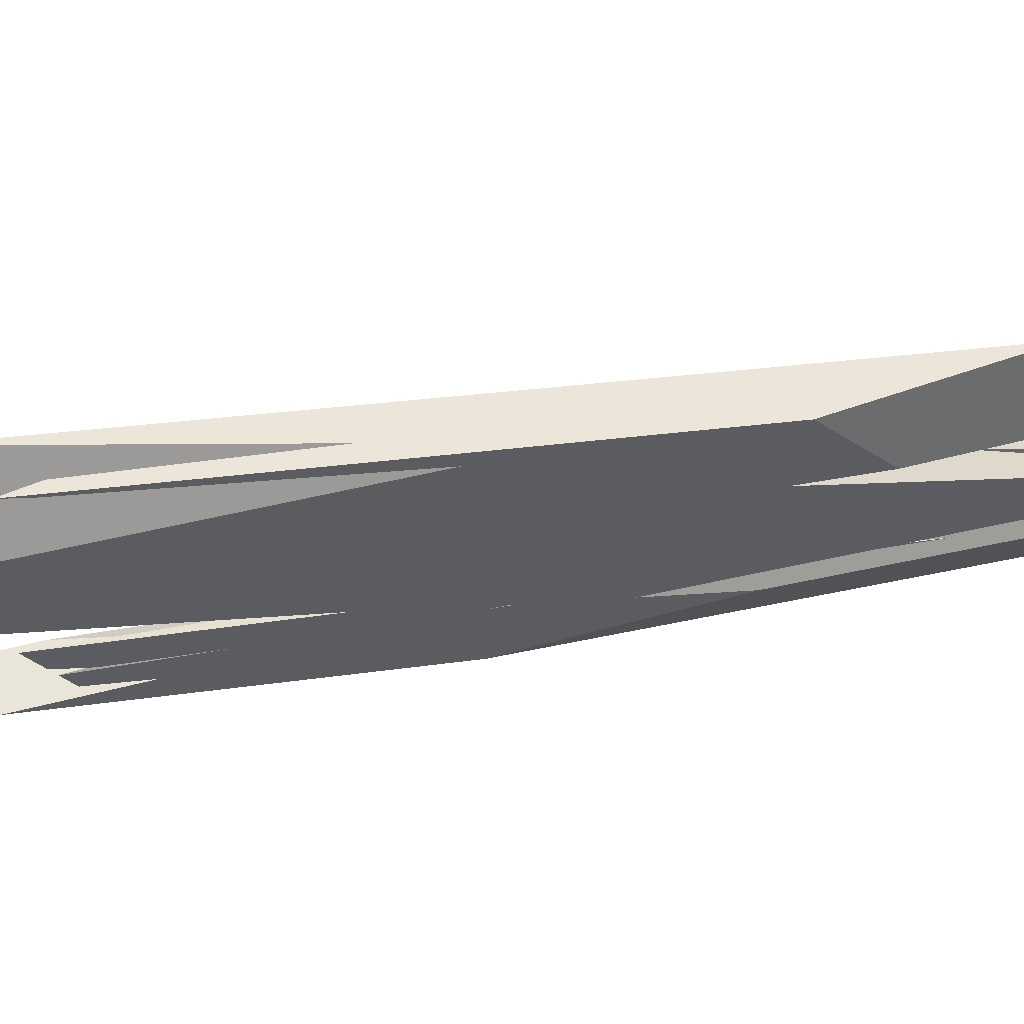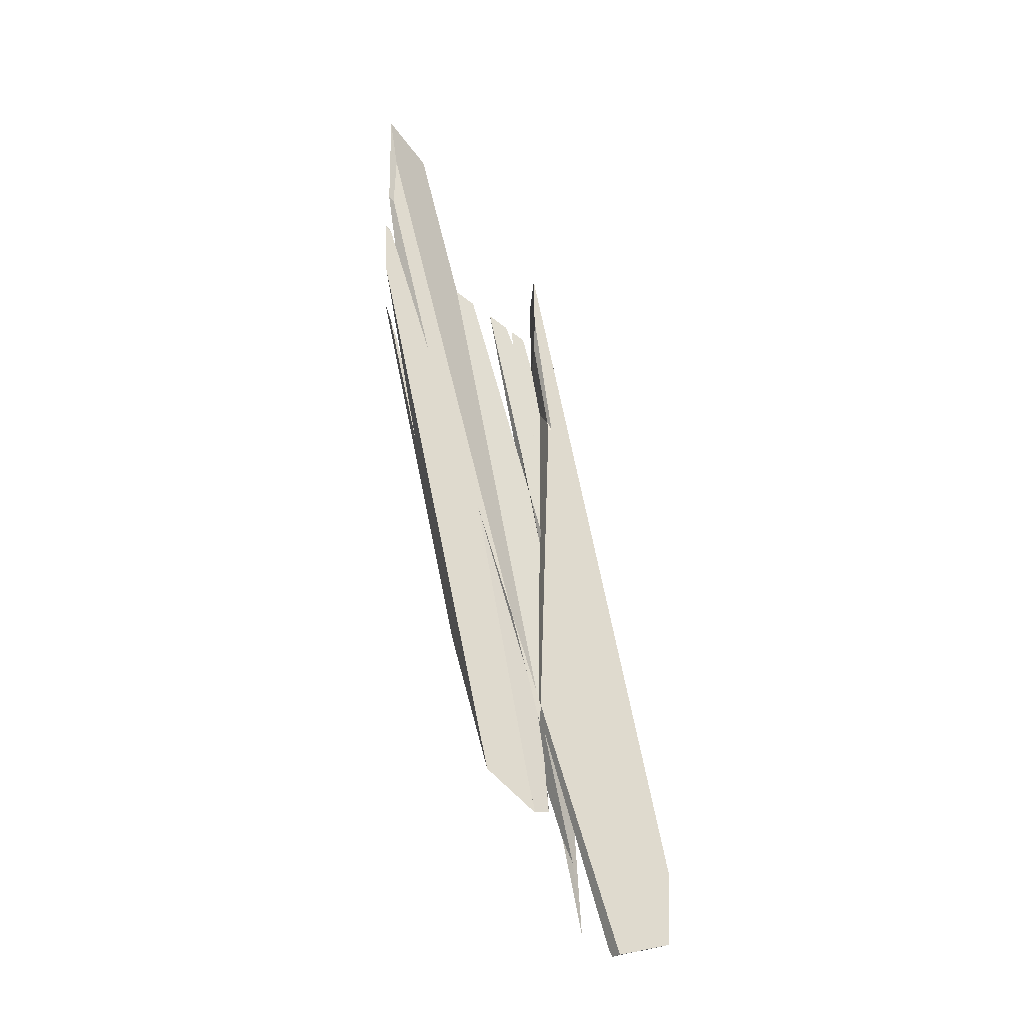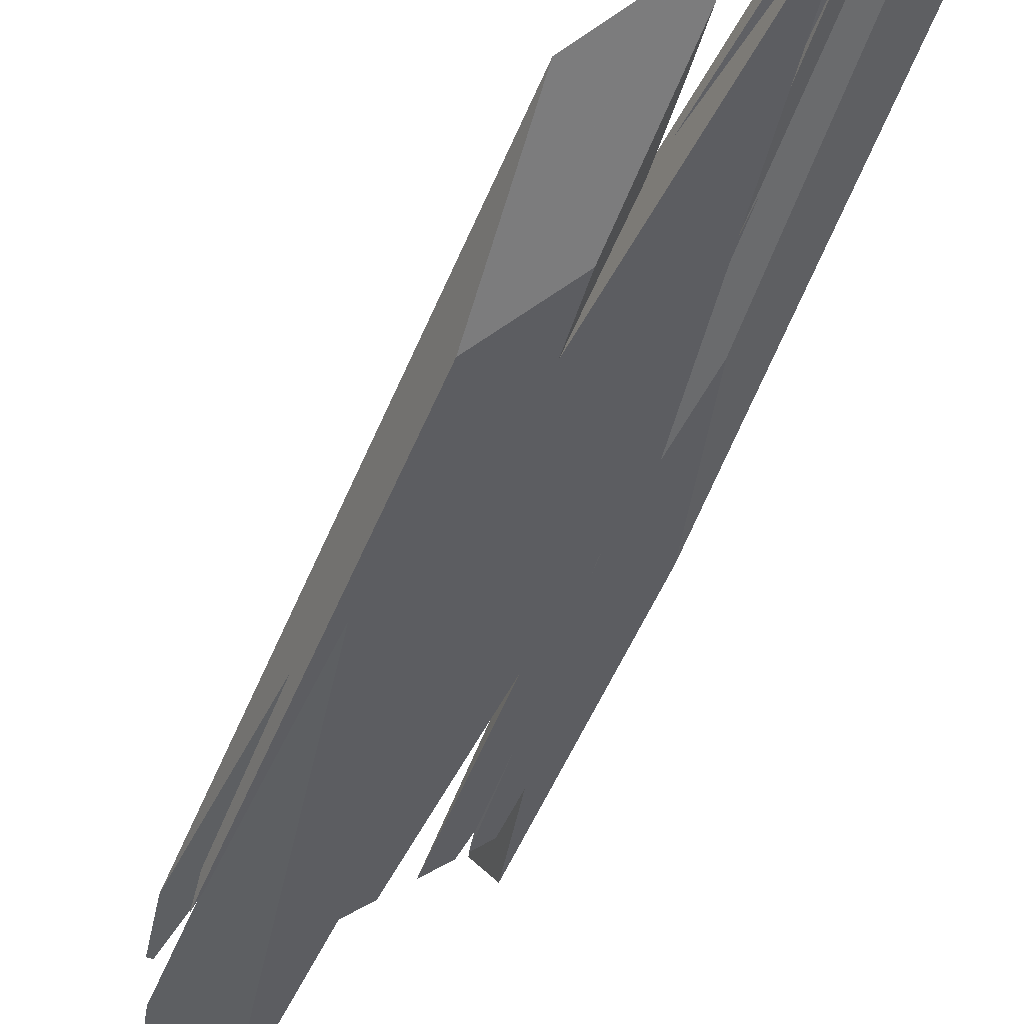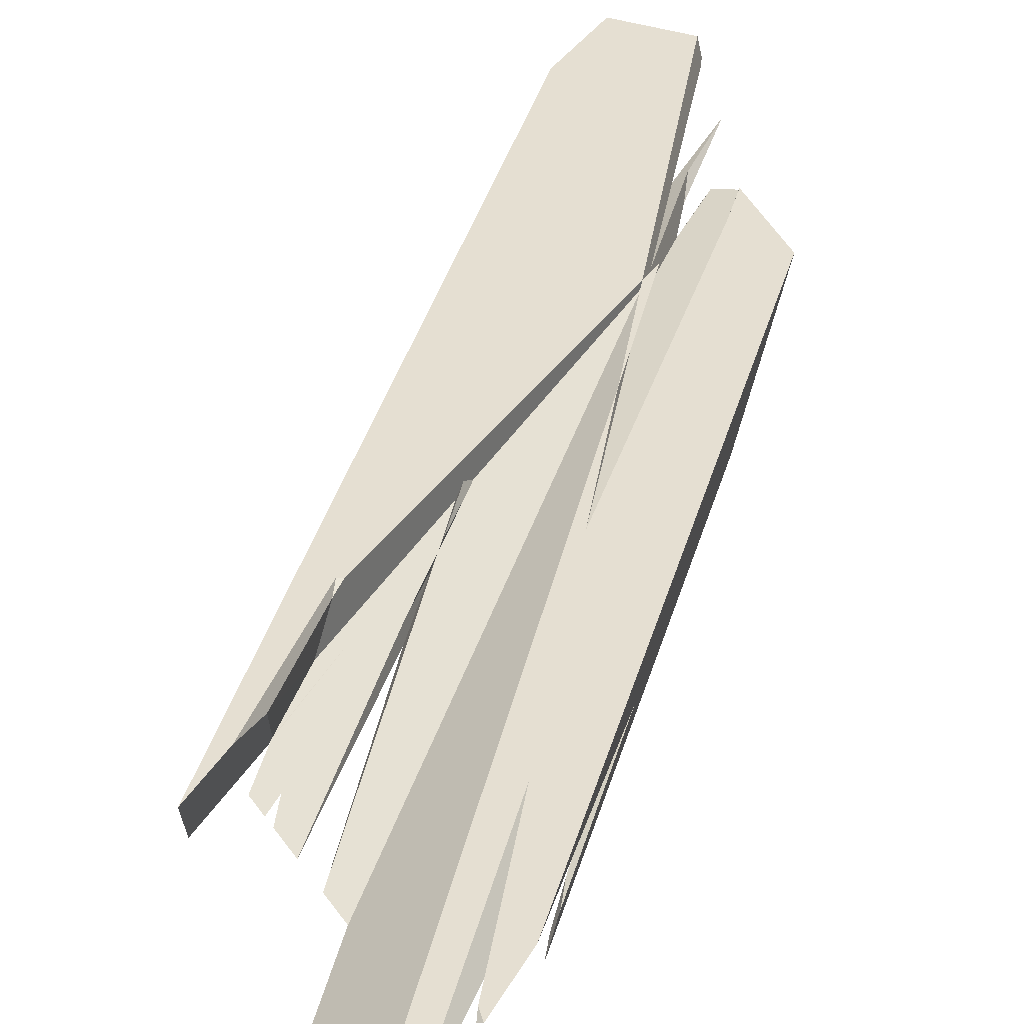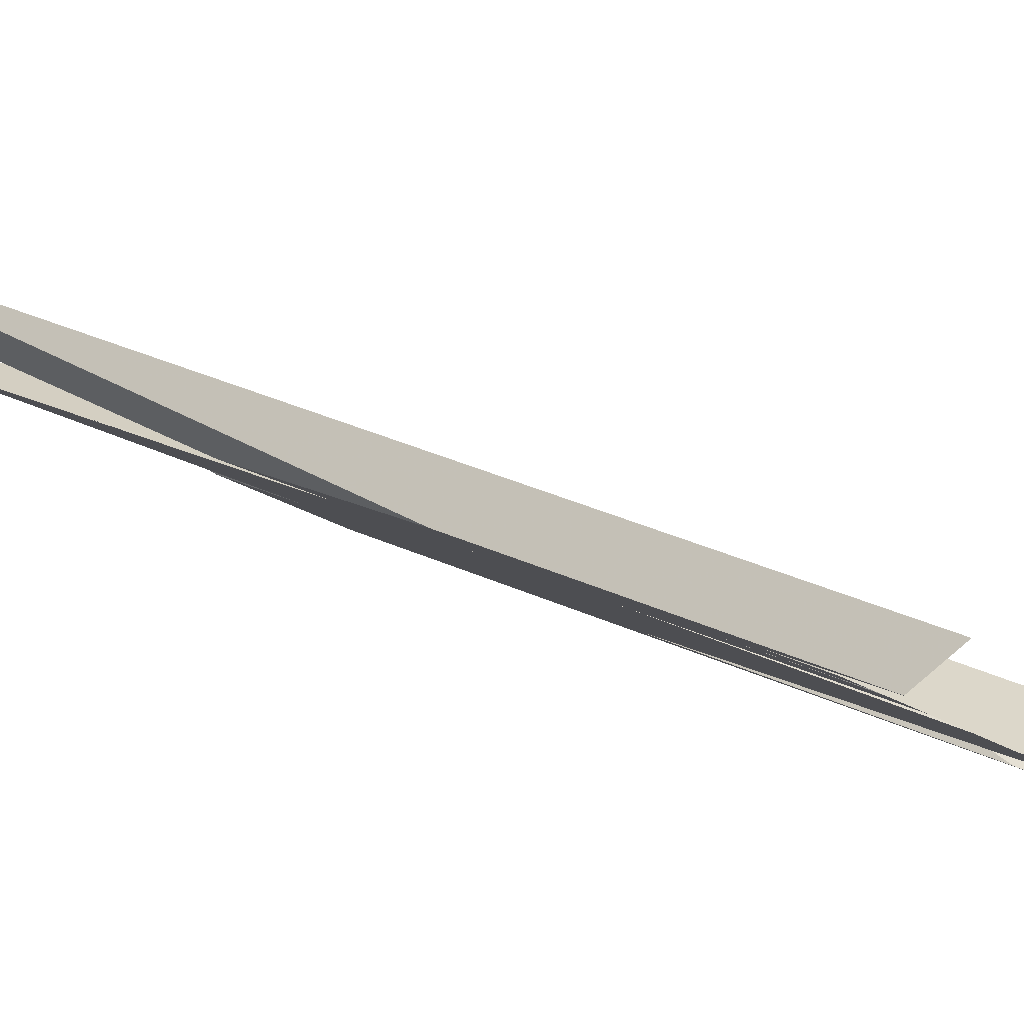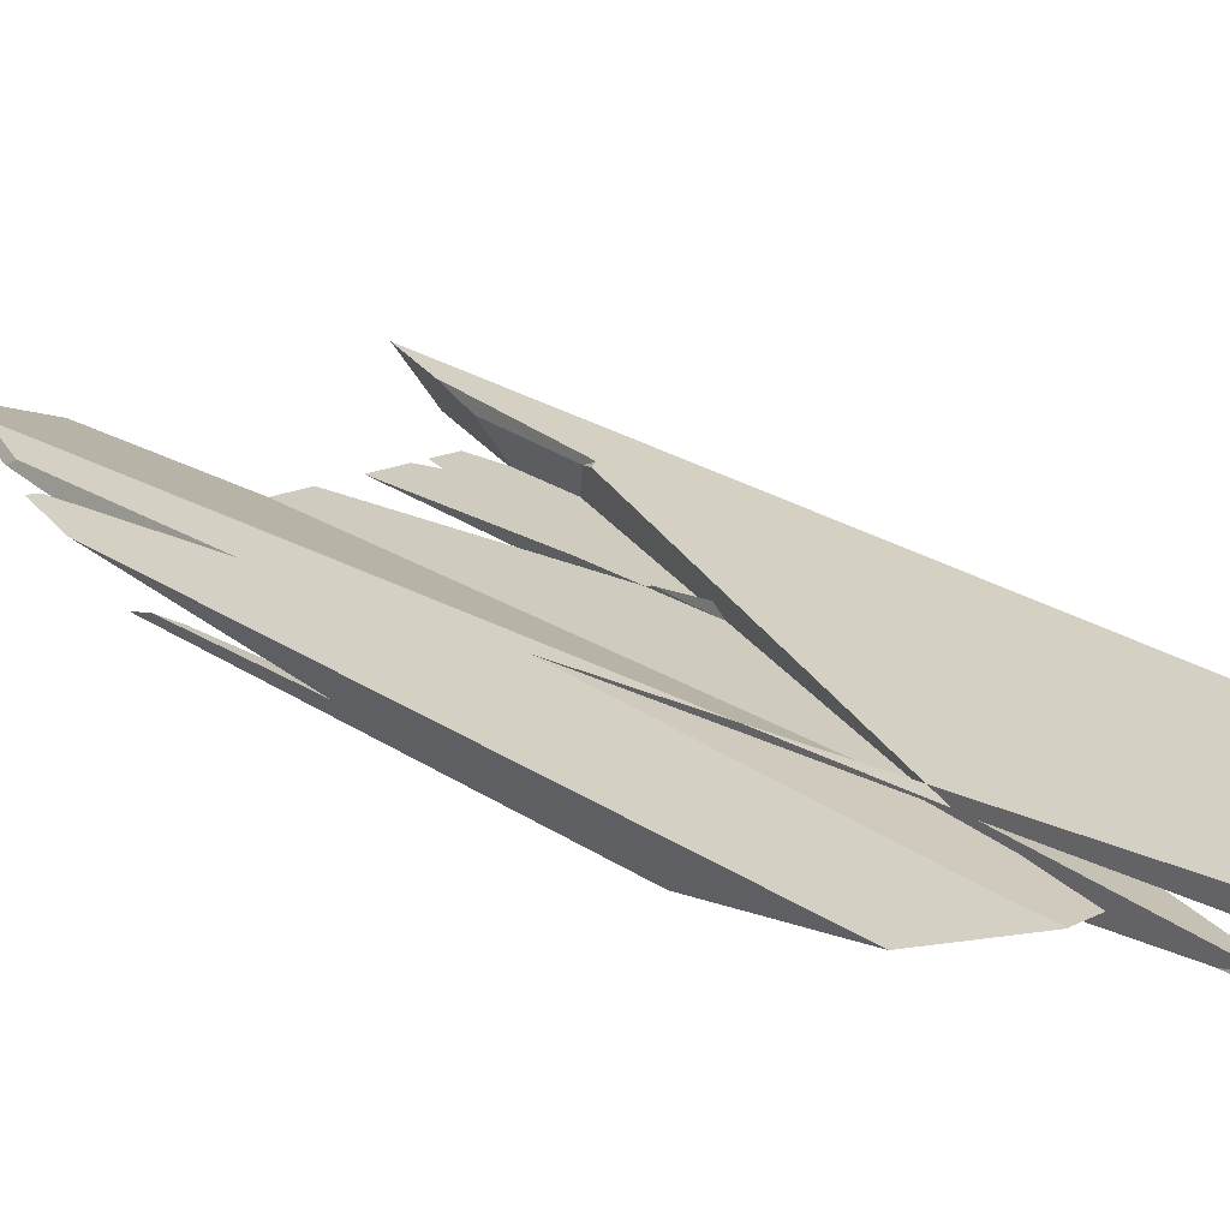
<metadata>
{"format":"obj","ext":"obj","renderer":"f3d","projection":"perspective","resolution":1024,"background":"white","views":[{"elev":-49.5,"azim":84.5,"up":"+Y"},{"elev":-1.7,"azim":153.2,"up":"+Z"},{"elev":-27.2,"azim":161.9,"up":"+Y"},{"elev":15.5,"azim":18.7,"up":"+Y"},{"elev":-4.0,"azim":-60.3,"up":"+Y"},{"elev":43.0,"azim":145.1,"up":"+Y"}]}
</metadata>
<code>
o WoodenBrokenPlanks_430
v 50.56 21.47 178.7
v 48.58 22.43 177.1
v 45.73 29.63 157.1
v 45.04 35.2 140.7
v 47.34 45.73 107.3
v 51.67 36.48 132.5
v 46.78 47.33 104.5
v 49.16 44.17 120.9
v 49.66 43.17 124
v 49.58 41.21 129.7
v 45.49 35.71 145.1
v 45.57 33.38 150.9
v 45.47 32.5 151.9
v 44.71 39.17 131.1
v 45.44 36.16 143.8
v 44.77 37.69 134.8
v 46.74 49.55 96.18
v 44.34 40.87 124
v 44.41 40.41 125.9
v 56.68 25.78 161.6
v 52.64 14.78 197.6
v 57.87 15.58 202.4
v 59.34 22.1 179.8
v 59.67 19.2 191.3
v 58.2 18.29 196.3
v 54.3 30.82 161
v 59.31 19.9 190.7
v 57.44 27.16 170
v 53.82 34.88 149
v 51.83 38.61 125.9
v 55.49 36.56 129.8
v 57.78 28.77 151.8
v 49.99 46.94 112.1
v 49.76 45.45 117.3
v 50.28 47.57 111.2
v 52.18 47.64 111.3
v 55.21 40.22 123.8
v 52.48 46.41 114.9
v 58.77 27.27 159.1
v 58.49 30.73 145.4
v 60.53 19.98 176.7
v 60.14 20.75 174.6
v 59.55 27.91 157.8
v 60.53 21.83 174.1
v 60.02 22.69 171.6
v 57.45 41.12 122.6
v 57.62 35.37 132
v 44.01 25.45 171.4
v 43.88 27.9 163.6
v 44.01 25.39 171.1
v 44.01 25.43 171.4
v 44.51 24.39 173.8
v 46.5 23.43 175.4
v 43.99 32.58 149.4
v 44.06 33.03 148
v 44.5 32.74 148.5
v 45.66 31.07 156.6
v 44.09 33.23 147.5
v 44.01 33.16 147.6
v 44.18 40.28 125.9
v 44.32 33.64 146.6
v 44.18 40.28 125.9
v 44.34 40.87 124
v 44.41 40.41 125.9
v 44.21 41.86 121.1
v 49.5 43.72 123.2
v 45.45 36 144.4
v 49.47 43.52 123.9
v 44.76 38.26 144.7
v 44.89 36.81 149
v 45.8 38.22 144.1
v 45.05 40.1 138.9
v 45.3 36.22 145.6
v 44.85 52.75 95.04
v 44.65 53.3 94.07
v 44.48 54.85 94.61
v 49.53 44.05 124
v 49.54 43.7 123.6
v 43.22 55.07 94.77
v 44.07 45.84 122.2
v 44.33 48.15 108.4
v 43.49 54.25 94.47
v 51.46 39.94 135.2
v 49.97 44.73 121.7
v 43.72 30.85 154.8
v 41.99 26.97 167.7
v 41.28 29.58 160.2
v 41.25 29.72 159.8
v 42.92 35.77 140.4
v 44.43 35.6 143.9
v 44.23 34.14 145.5
v 44.03 36.46 139.9
v 43.73 31.08 157.4
v 44.08 33.44 151.3
v 42.08 29.7 161.5
v 42.07 27.2 167.8
v 42.42 25.4 172.1
v 43.8 24.73 173.2
v 42.07 27.11 168
v 42.05 27.17 167.8
v 45.06 35.26 146.4
v 40.8 24.31 176.5
v 39.21 32.76 152
v 41.16 29.82 159.6
v 41.15 25.4 177.7
v 39.42 32.4 154.2
v 41.75 27.28 179.9
v 39.92 36.99 151.7
v 42.78 29.42 170.2
v 42.5 28.96 174.3
v 42.57 33.9 159.3
v 42.72 33.03 160.3
v 44.42 36.07 151.5
v 42.46 55.21 94.87
v 42.42 55.11 94.83
v 40.9 54.48 94.72
v 38.19 55.95 95.4
v 41.78 38.53 132.8
v 39 33.84 148.8
v 36.78 53.57 103.5
v 43 33.86 159.2
v 45.49 35.71 145.1
v 45.65 33.98 150.2
v 60.22 21.23 186.1
v 60.84 20.79 187
v 61.53 22.67 180.9
v 57.34 44.84 116.5
v 52.19 47.72 111.2
v 60.39 20.65 186.9
f 6 5 7 8
f 6 8 9
f 10 11 12 2
f 2 1 10
f 12 13 3 2
f 14 15 8 7
f 15 14 16 13
f 15 13 12 11
f 7 5 17
f 18 19 14 7
f 18 7 17
f 22 21 20 23
f 22 23 24
f 21 22 25 26
f 10 1 21 26
f 24 27 25 22
f 23 28 27 24
f 33 30 6 9
f 33 9 34
f 33 35 36 37
f 33 37 31 30
f 35 33 34
f 38 36 35 34
f 38 34 9 29
f 39 23 20 32
f 42 41 44 45
f 42 45 39 32
f 45 44 43 39
f 31 37 46 47
f 48 49 50 51
f 51 50 52
f 53 3 13 57
f 58 55 54
f 51 52 53 57
f 51 57 48
f 18 60 19
f 59 55 58
f 61 13 16
f 62 63 64
f 64 63 65
f 64 65 62
f 8 66 9
f 67 11 10 68
f 15 11 67
f 73 71 70
f 66 8 74 75
f 75 76 77 66
f 66 77 78
f 78 77 71 67
f 71 73 67
f 78 67 68
f 81 74 8 15
f 74 81 82 75
f 66 78 83 29
f 66 29 9
f 10 26 83 78
f 10 78 68
f 83 77 78
f 78 77 84
f 83 78 84
f 90 91 92
f 93 94 95 96
f 59 58 54
f 91 61 16 14
f 91 14 92
f 14 19 60 89
f 14 89 92
f 86 97 99 100
f 100 99 96
f 93 96 99 98
f 99 97 98
f 93 98 48
f 49 48 98
f 90 101 12 61
f 12 13 61
f 90 61 91
f 94 93 48 57
f 94 57 12 101
f 13 12 57
f 102 86 96 105
f 100 96 109 107
f 109 110 107
f 100 107 105
f 109 112 111 110
f 95 112 109 96
f 113 94 101 73
f 113 73 70
f 117 116 118 119
f 117 119 120
f 118 116 115 92
f 118 92 89
f 121 111 112
f 121 112 95 94
f 121 94 113
f 14 92 115 82
f 14 82 81
f 14 15 67 90
f 67 101 90
f 14 90 92
f 15 14 81
f 12 101 67 122
f 123 73 101 12
f 123 12 122
f 122 67 73 123
f 125 124 129
f 129 23 39 126
f 39 43 126
f 129 126 125
f 23 129 124 28
f 37 36 128 127
f 37 127 46
f 128 36 38
f 102 105 106 103
f 107 108 106 105
f 106 108 120 119
f 106 119 103
f 1 2 3 4
f 1 4 5 6
f 5 4 18 17
f 1 6 20 21
f 25 27 28 29
f 25 29 26
f 30 31 32 20
f 30 20 6
f 38 29 28
f 32 40 41 42
f 43 44 41 40
f 46 43 40 47
f 40 32 31 47
f 3 53 52 49
f 52 50 49
f 49 54 55 3
f 3 55 56
f 55 59 60 4
f 60 18 4
f 55 4 56
f 3 56 4
f 65 63 62
f 69 70 71 72
f 76 79 80 72
f 76 72 71 77
f 82 79 76 75
f 29 83 26
f 84 77 83
f 69 72 80
f 54 85 86 87
f 87 88 89 54
f 54 89 59
f 59 89 60
f 97 86 85 49
f 97 49 98
f 49 85 54
f 87 86 102 103
f 87 103 104
f 107 110 111 108
f 88 87 104
f 69 113 70
f 114 115 116 117
f 114 117 120 113
f 120 108 111 113
f 111 121 113
f 114 113 69 80
f 88 104 103 89
f 119 118 89 103
f 79 82 115 114
f 79 114 80
f 28 124 125 126
f 126 127 128 28
f 28 128 38
f 43 46 127 126

</code>
